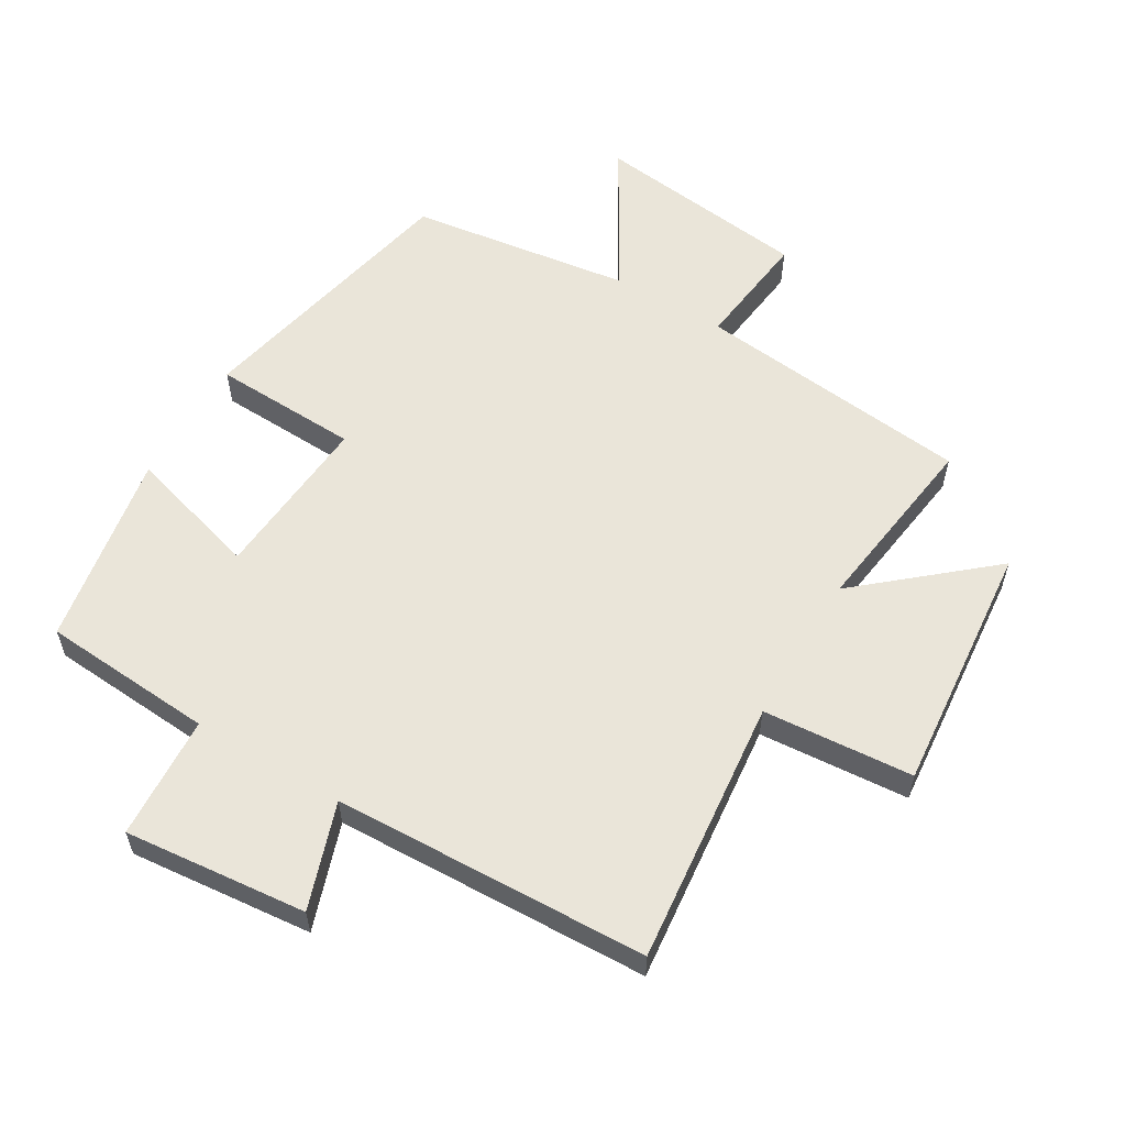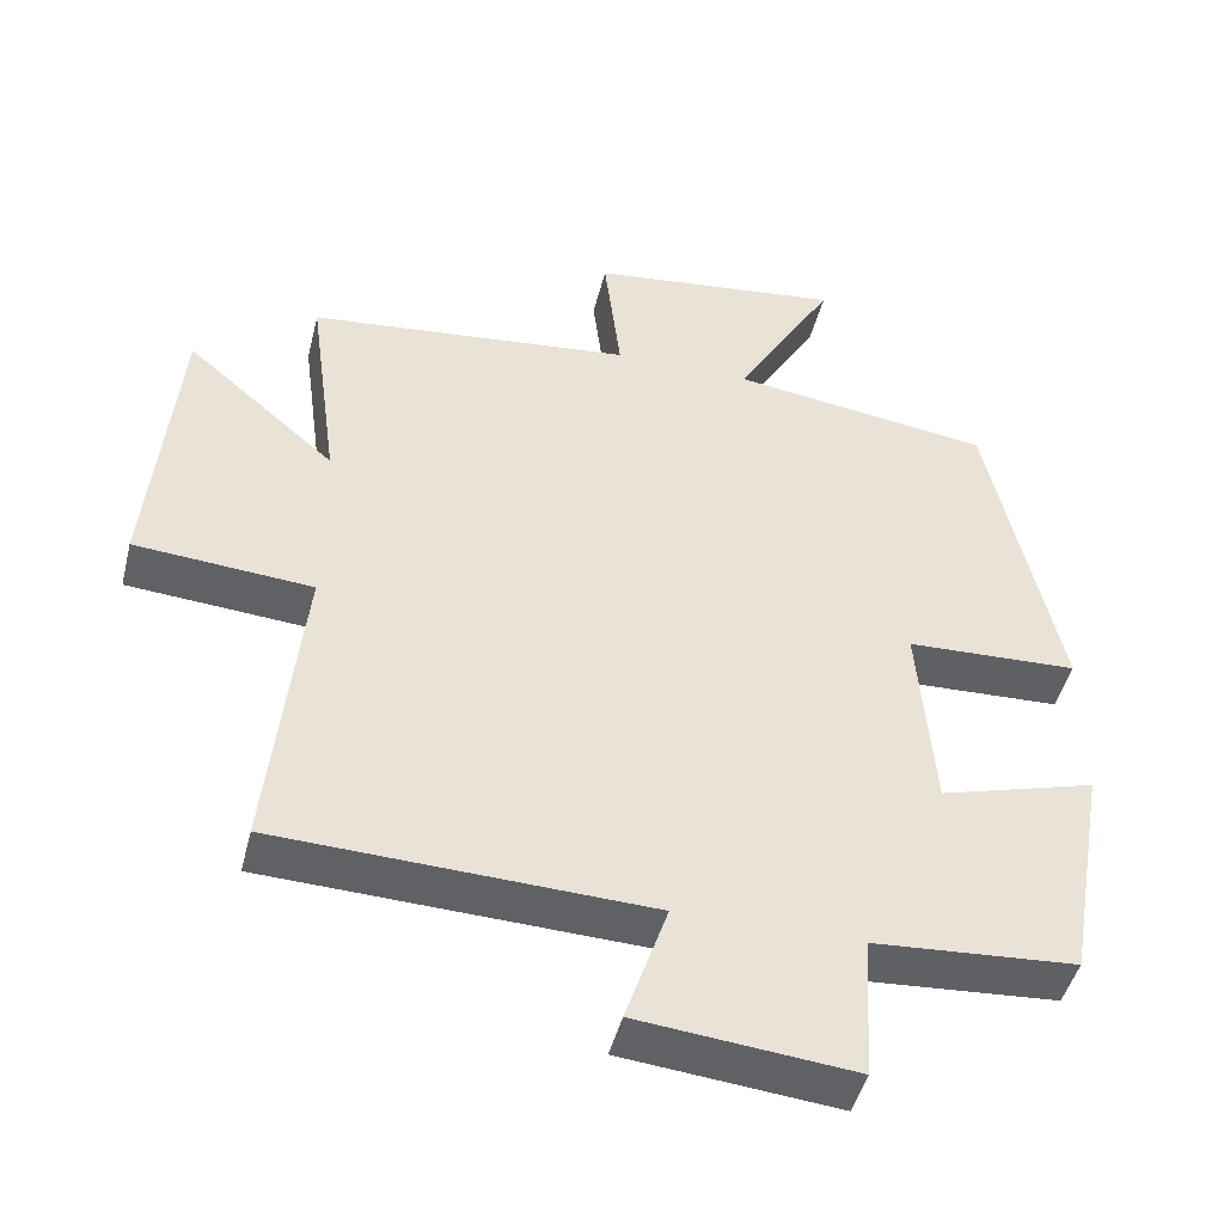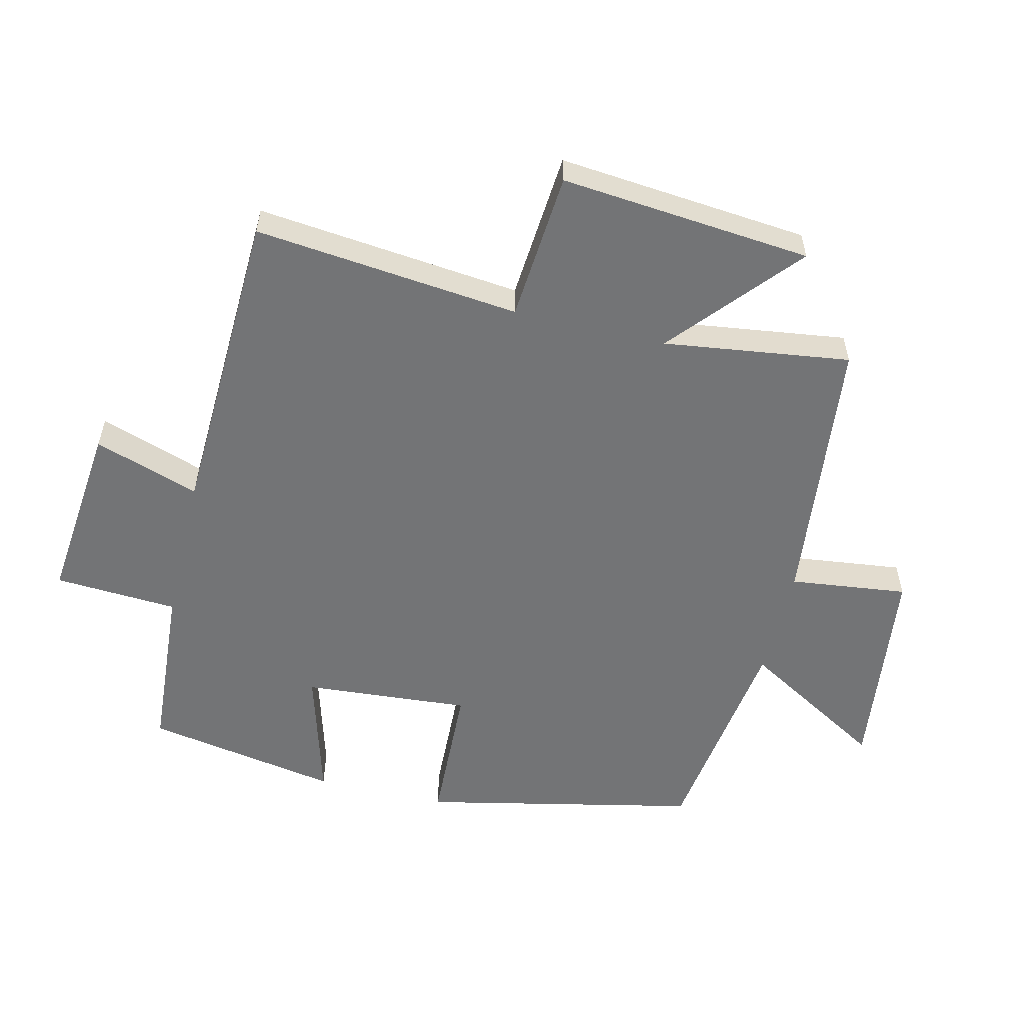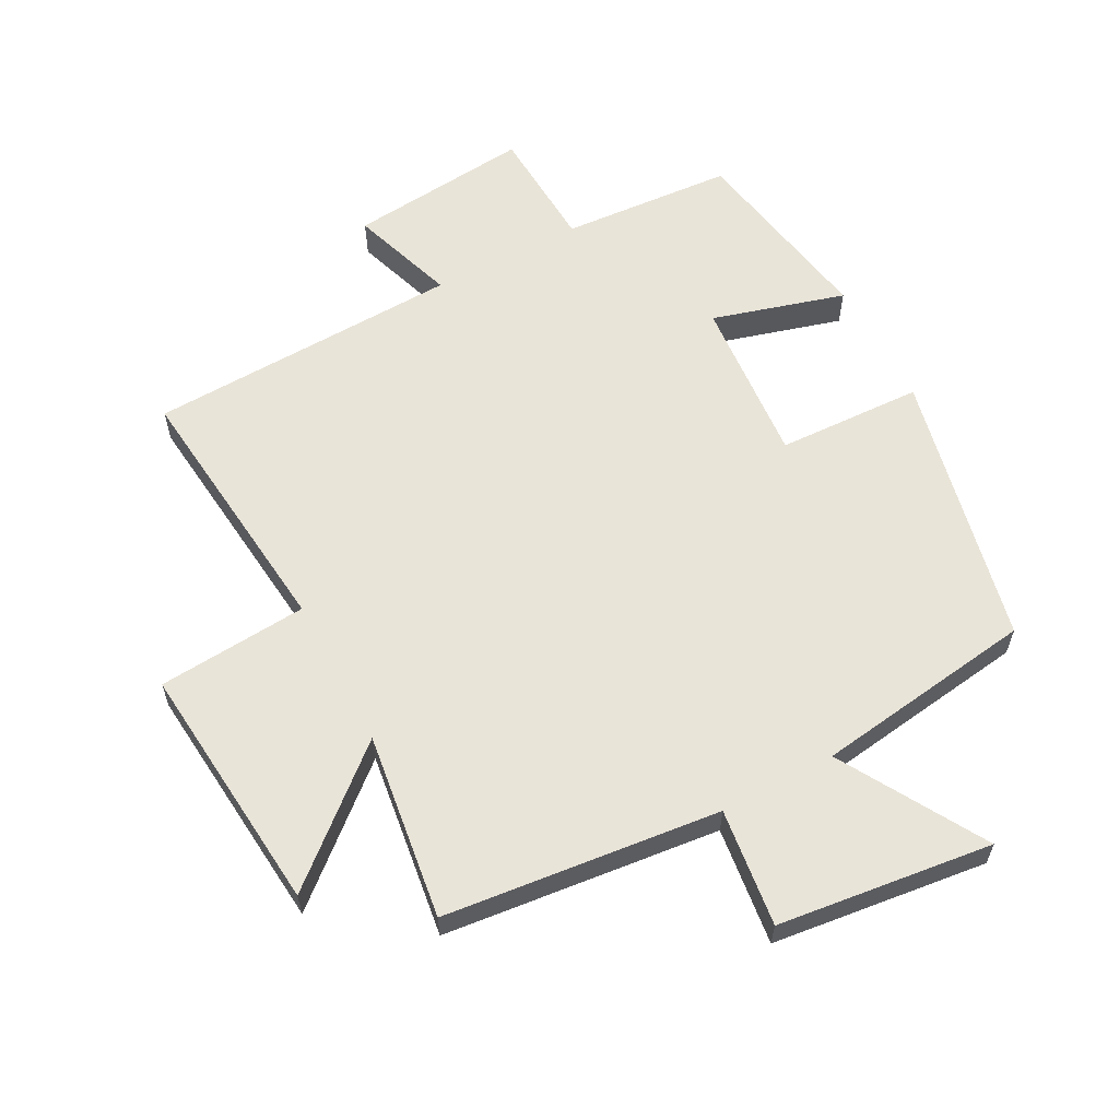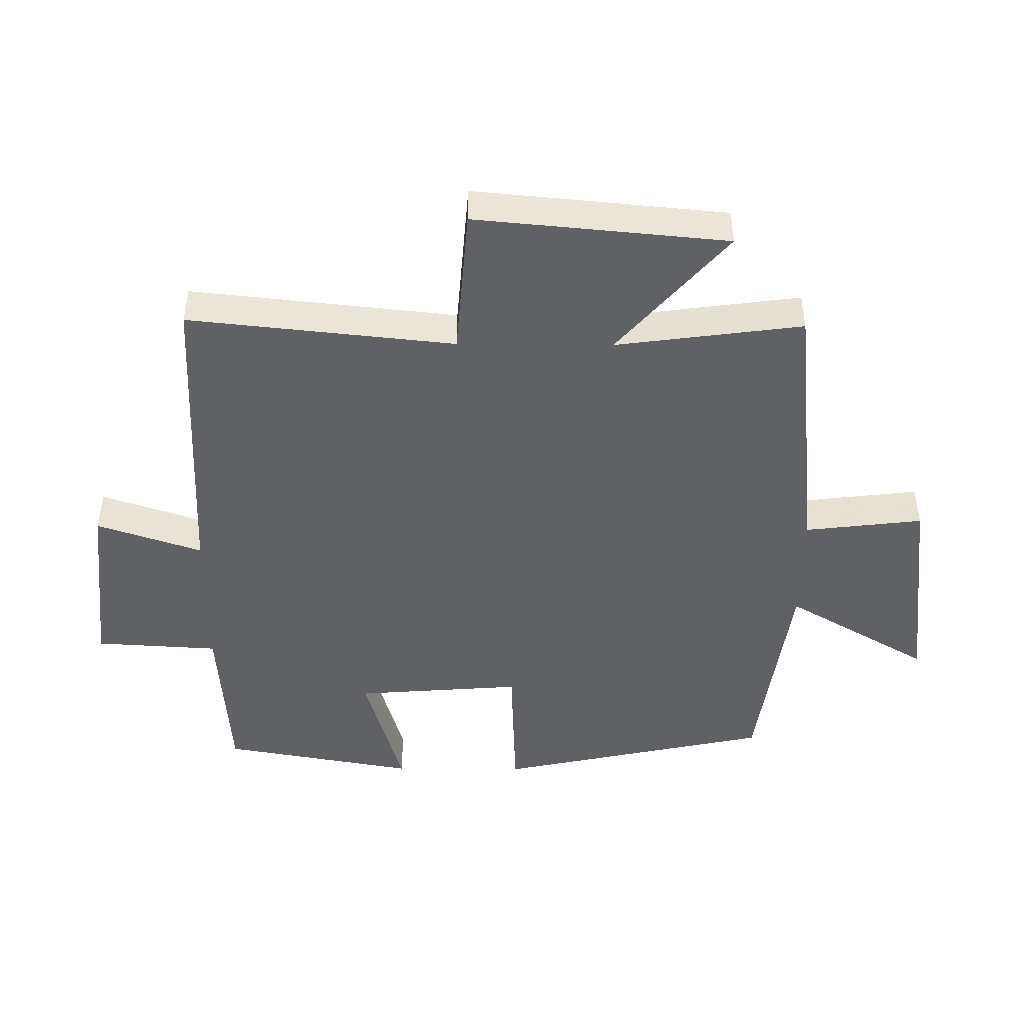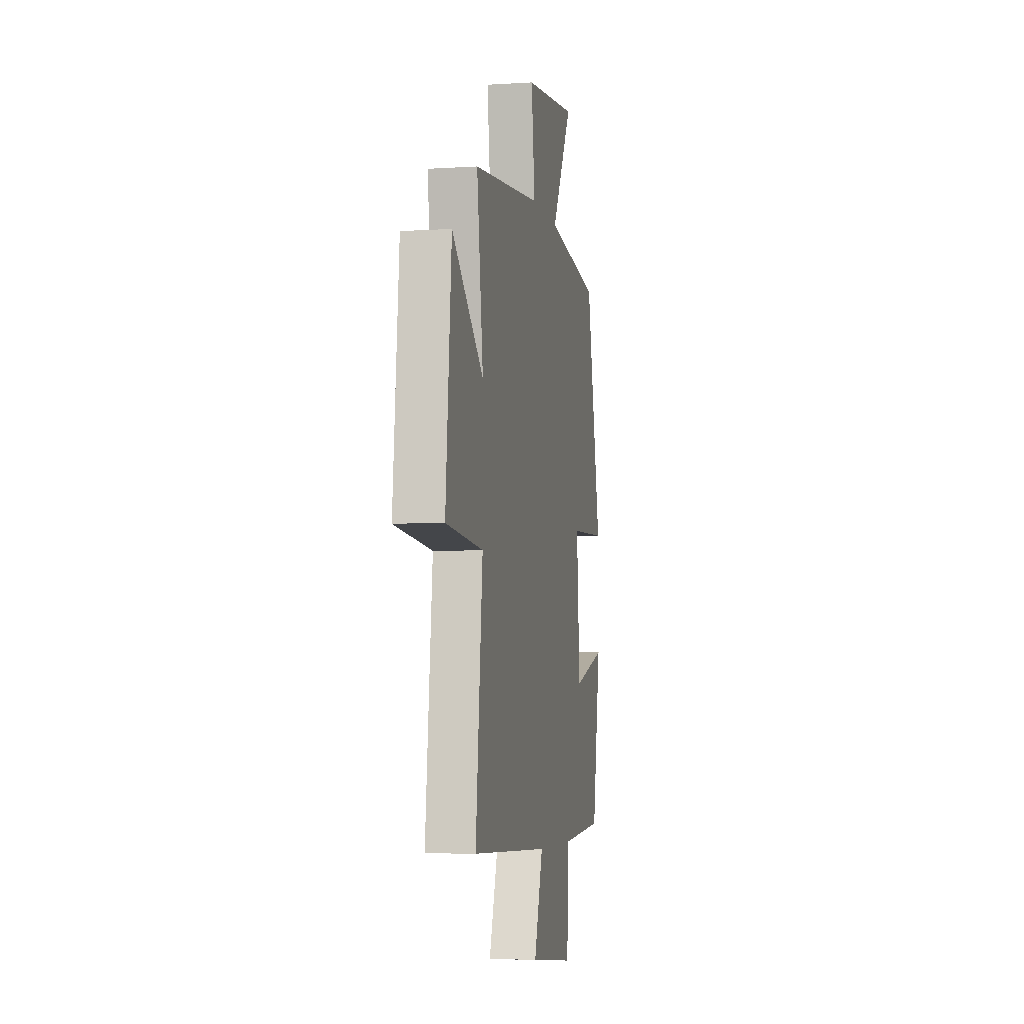
<metadata>
{"format":"obj","ext":"obj","renderer":"f3d","projection":"perspective","resolution":1024,"background":"white","views":[{"elev":58.1,"azim":-149.3,"up":"+Y"},{"elev":-46.1,"azim":-13.9,"up":"+Z"},{"elev":-56.1,"azim":-103.5,"up":"+Y"},{"elev":60.6,"azim":-28.0,"up":"+Y"},{"elev":-46.5,"azim":-90.5,"up":"+Y"},{"elev":-5.2,"azim":-78.8,"up":"+Z"}]}
</metadata>
<code>
v 0.447 0.07 -0.481
v 0.181 0.07 -0.5
v 0.17 0.07 -0.691
v -0.112 0.07 -0.663
v -0.057 0.07 -0.5
v -0.543 0.07 -0.482
v -0.5 0.07 -0.072
v -0.732 0.07 -0.054
v -0.696 0.07 0.334
v -0.5 0.07 0.166
v -0.539 0.07 0.454
v -0.113 0.07 0.5
v -0.135 0.07 0.682
v 0.197 0.07 0.722
v 0.067 0.07 0.5
v 0.408 0.07 0.452
v 0.5 0.07 0.027
v 0.275 0.07 0.018
v 0.295 0.07 -0.24
v 0.5 0.07 -0.181
v 0.447 0 -0.481
v 0.181 0 -0.5
v 0.17 0 -0.691
v -0.112 0 -0.663
v -0.057 0 -0.5
v -0.543 0 -0.482
v -0.5 0 -0.072
v -0.732 0 -0.054
v -0.696 0 0.334
v -0.5 0 0.166
v -0.539 0 0.454
v -0.113 0 0.5
v -0.135 0 0.682
v 0.197 0 0.722
v 0.067 0 0.5
v 0.408 0 0.452
v 0.5 0 0.027
v 0.275 0 0.018
v 0.295 0 -0.24
v 0.5 0 -0.181
f 19 20 1 2
f 18 19 2
f 15 16 17 18
f 15 18 2
f 12 13 14 15
f 15 2 3
f 12 15 3
f 11 12 3
f 10 11 3
f 7 8 9 10
f 7 10 3
f 5 6 7
f 5 7 3
f 3 4 5
f 22 21 40 39
f 22 39 38
f 38 37 36 35
f 22 38 35
f 35 34 33 32
f 23 22 35
f 23 35 32
f 23 32 31
f 23 31 30
f 30 29 28 27
f 23 30 27
f 27 26 25
f 23 27 25
f 25 24 23
f 1 21 22 2
f 2 22 23 3
f 3 23 24 4
f 4 24 25 5
f 5 25 26 6
f 6 26 27 7
f 7 27 28 8
f 8 28 29 9
f 9 29 30 10
f 10 30 31 11
f 11 31 32 12
f 12 32 33 13
f 13 33 34 14
f 14 34 35 15
f 15 35 36 16
f 16 36 37 17
f 17 37 38 18
f 18 38 39 19
f 19 39 40 20
f 20 40 21 1

</code>
